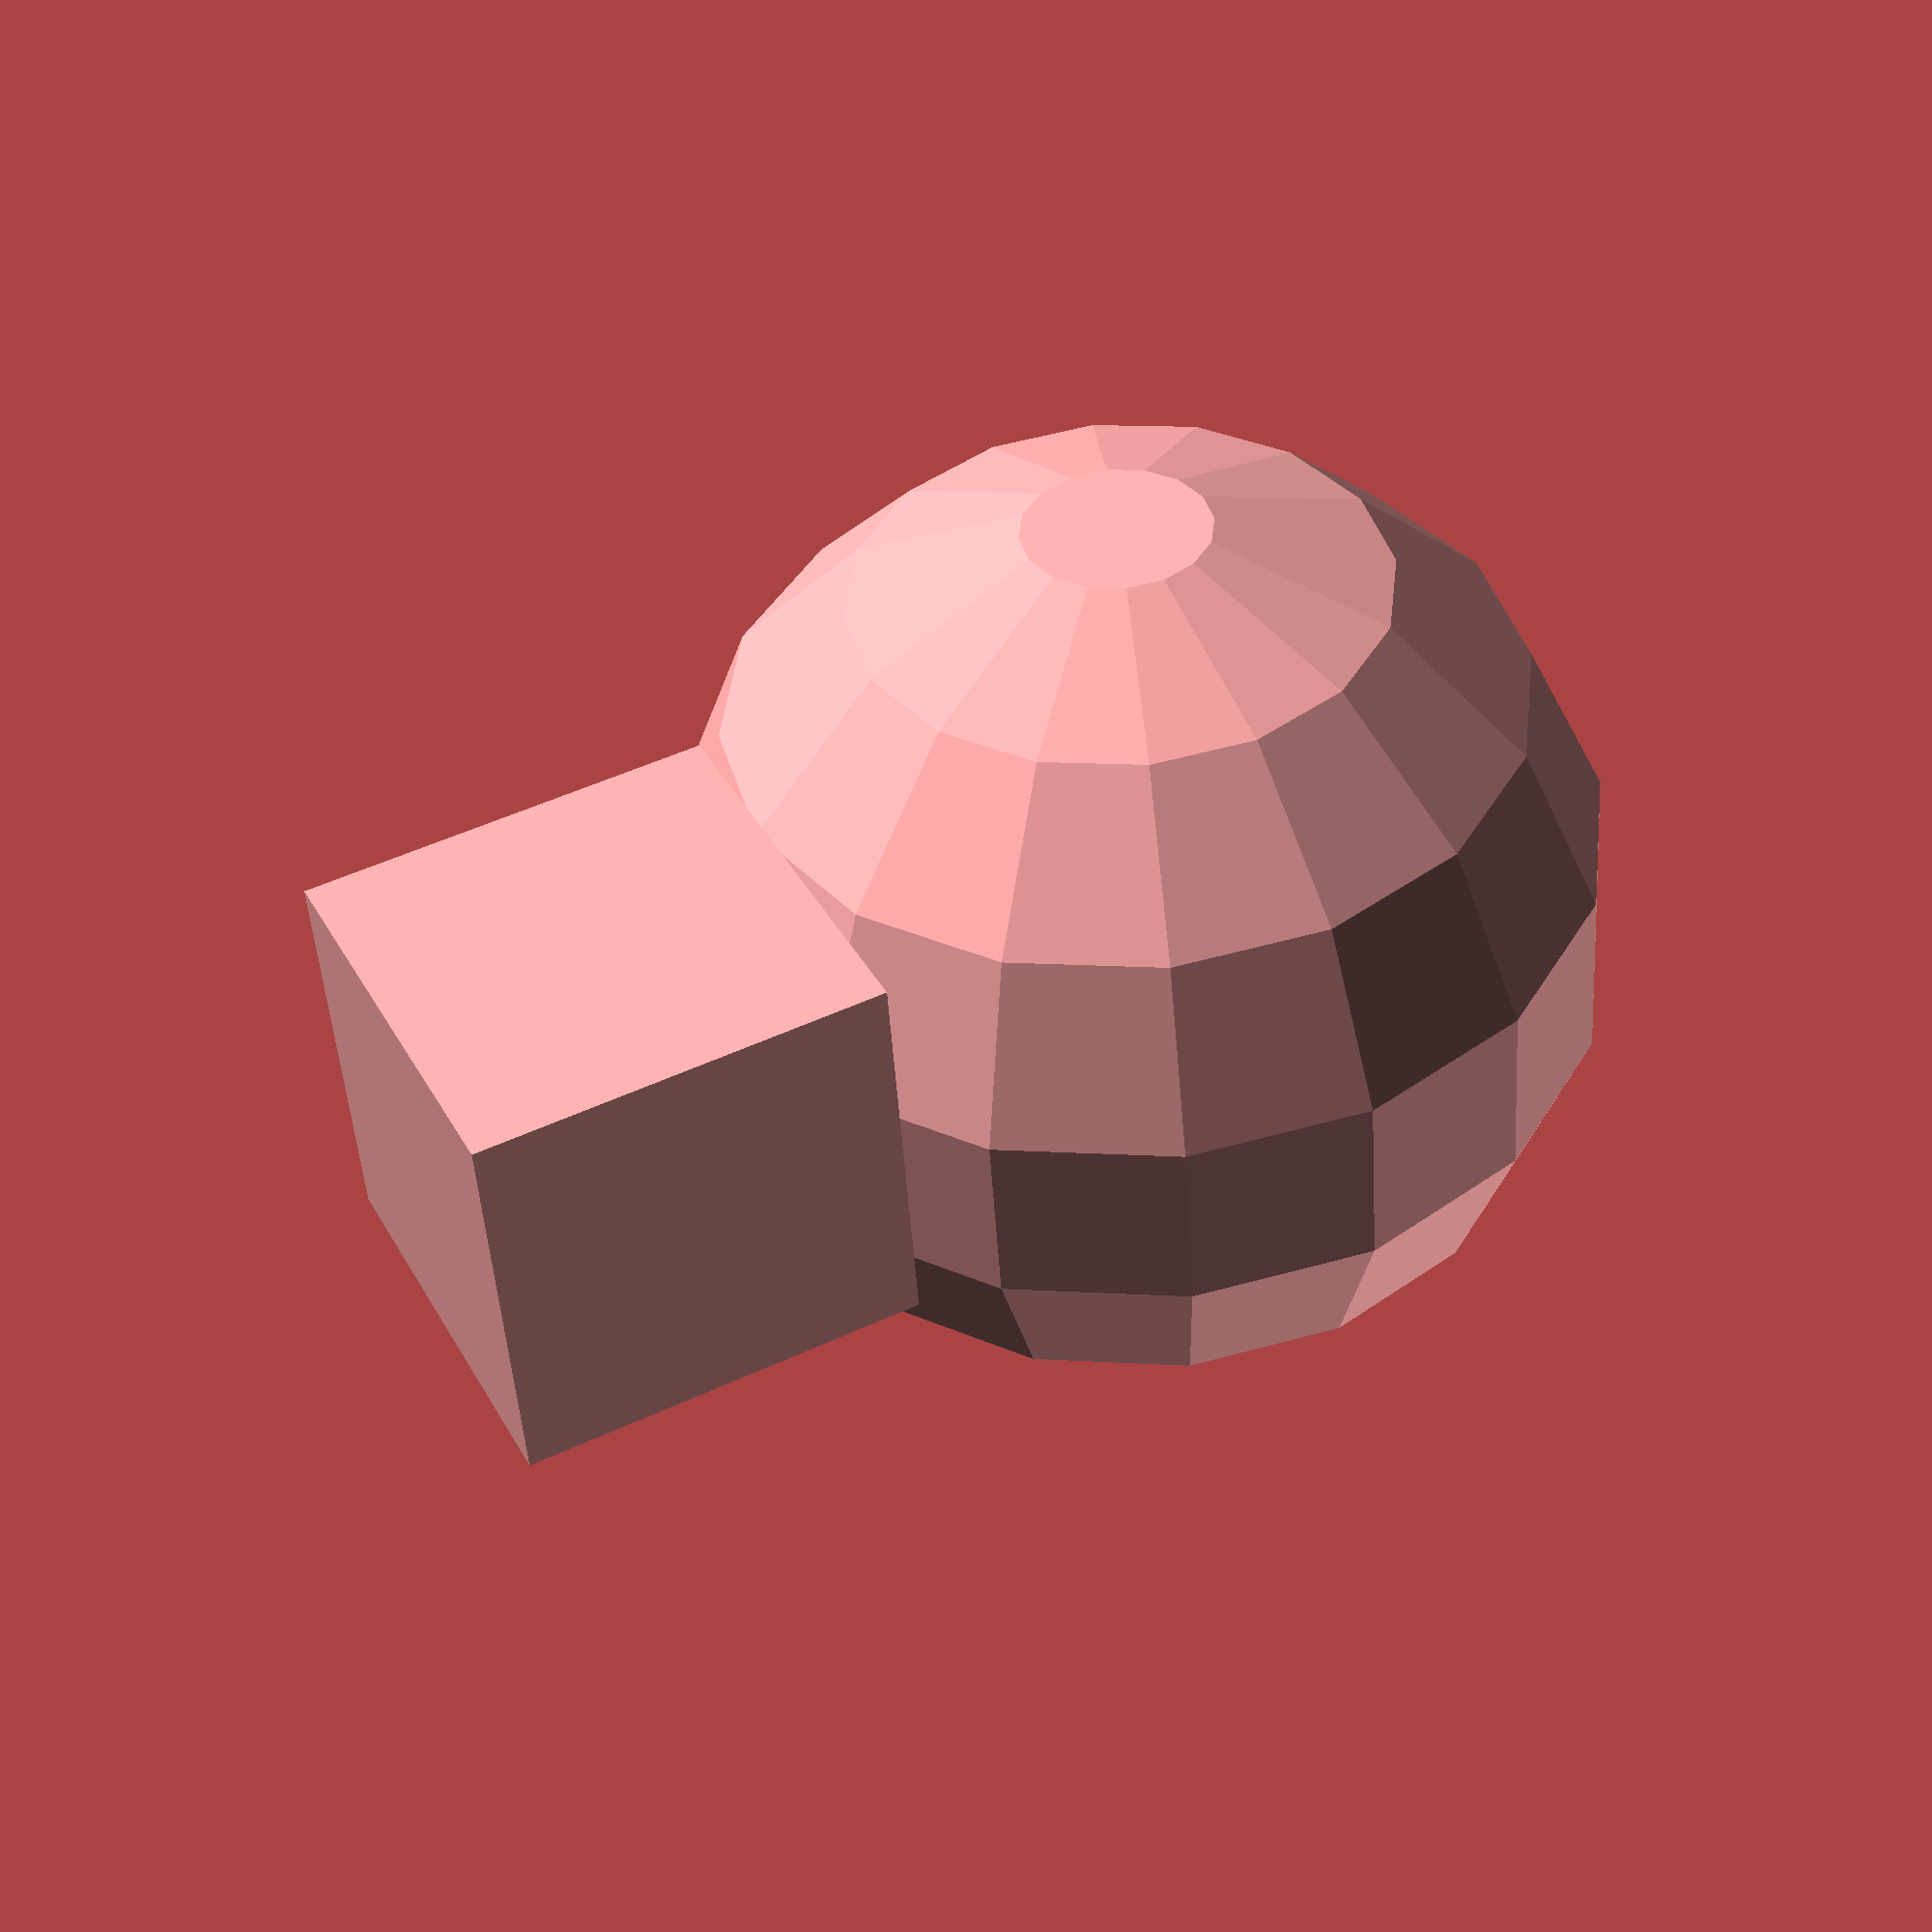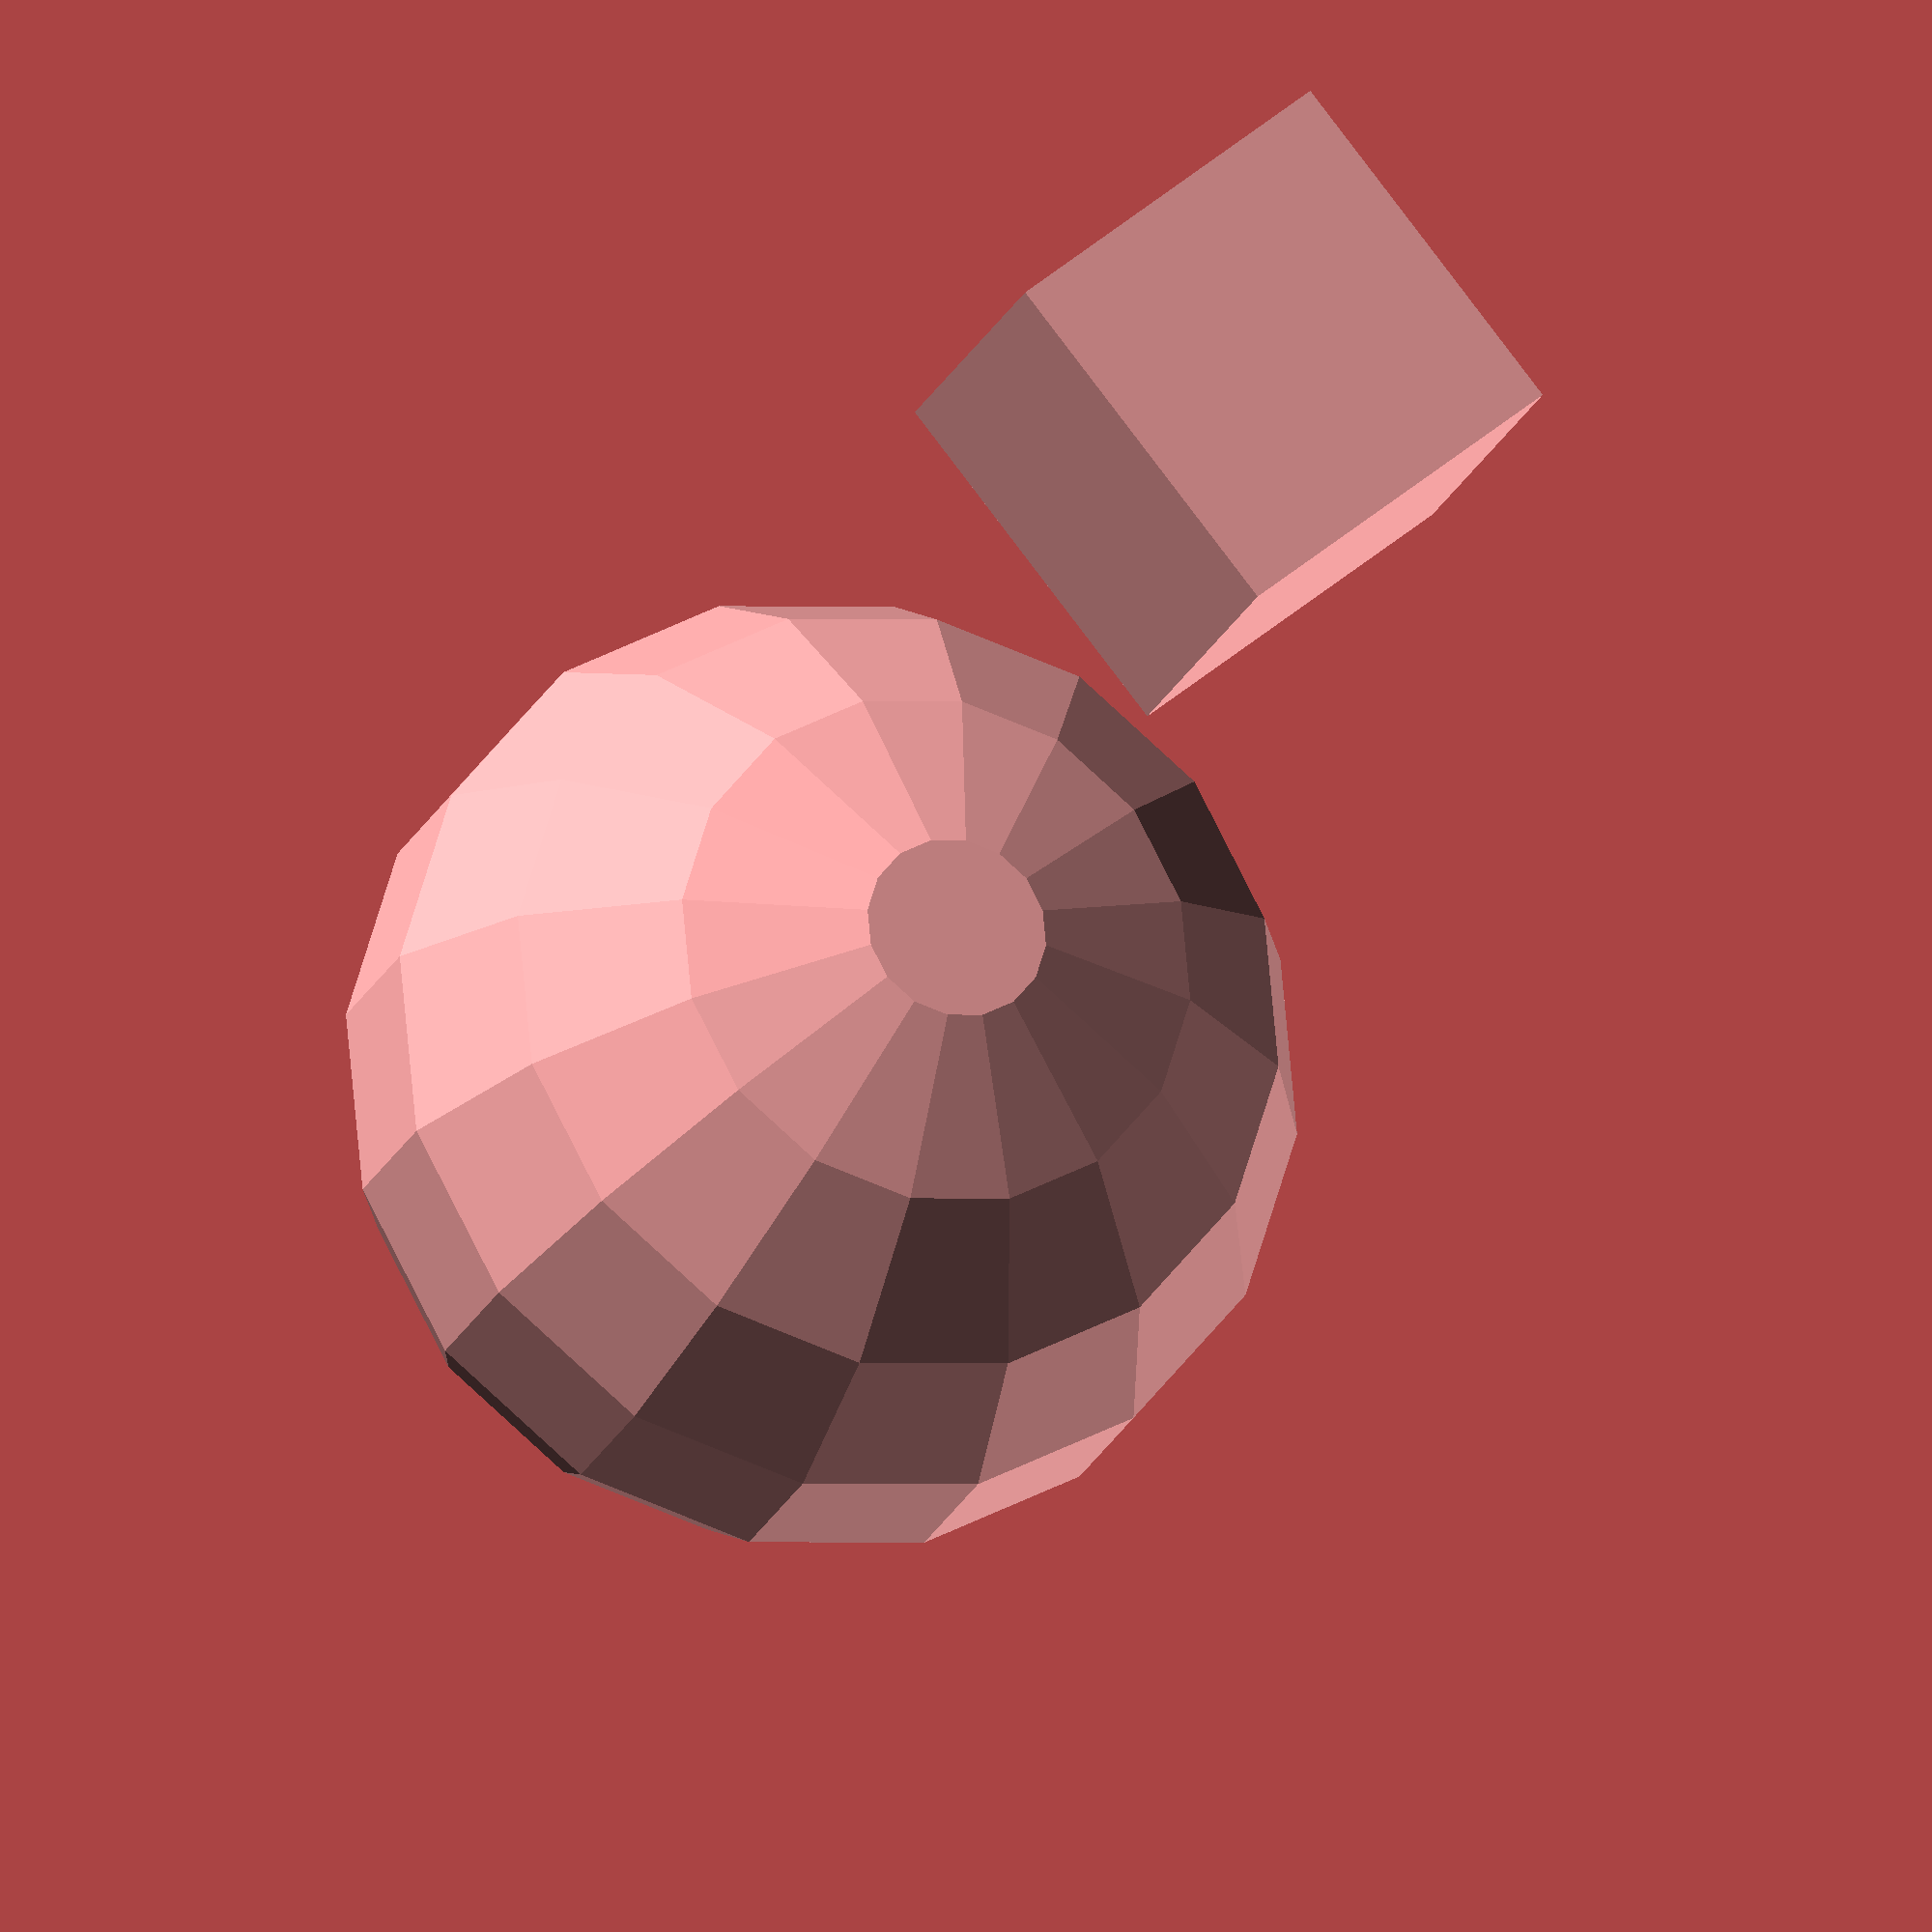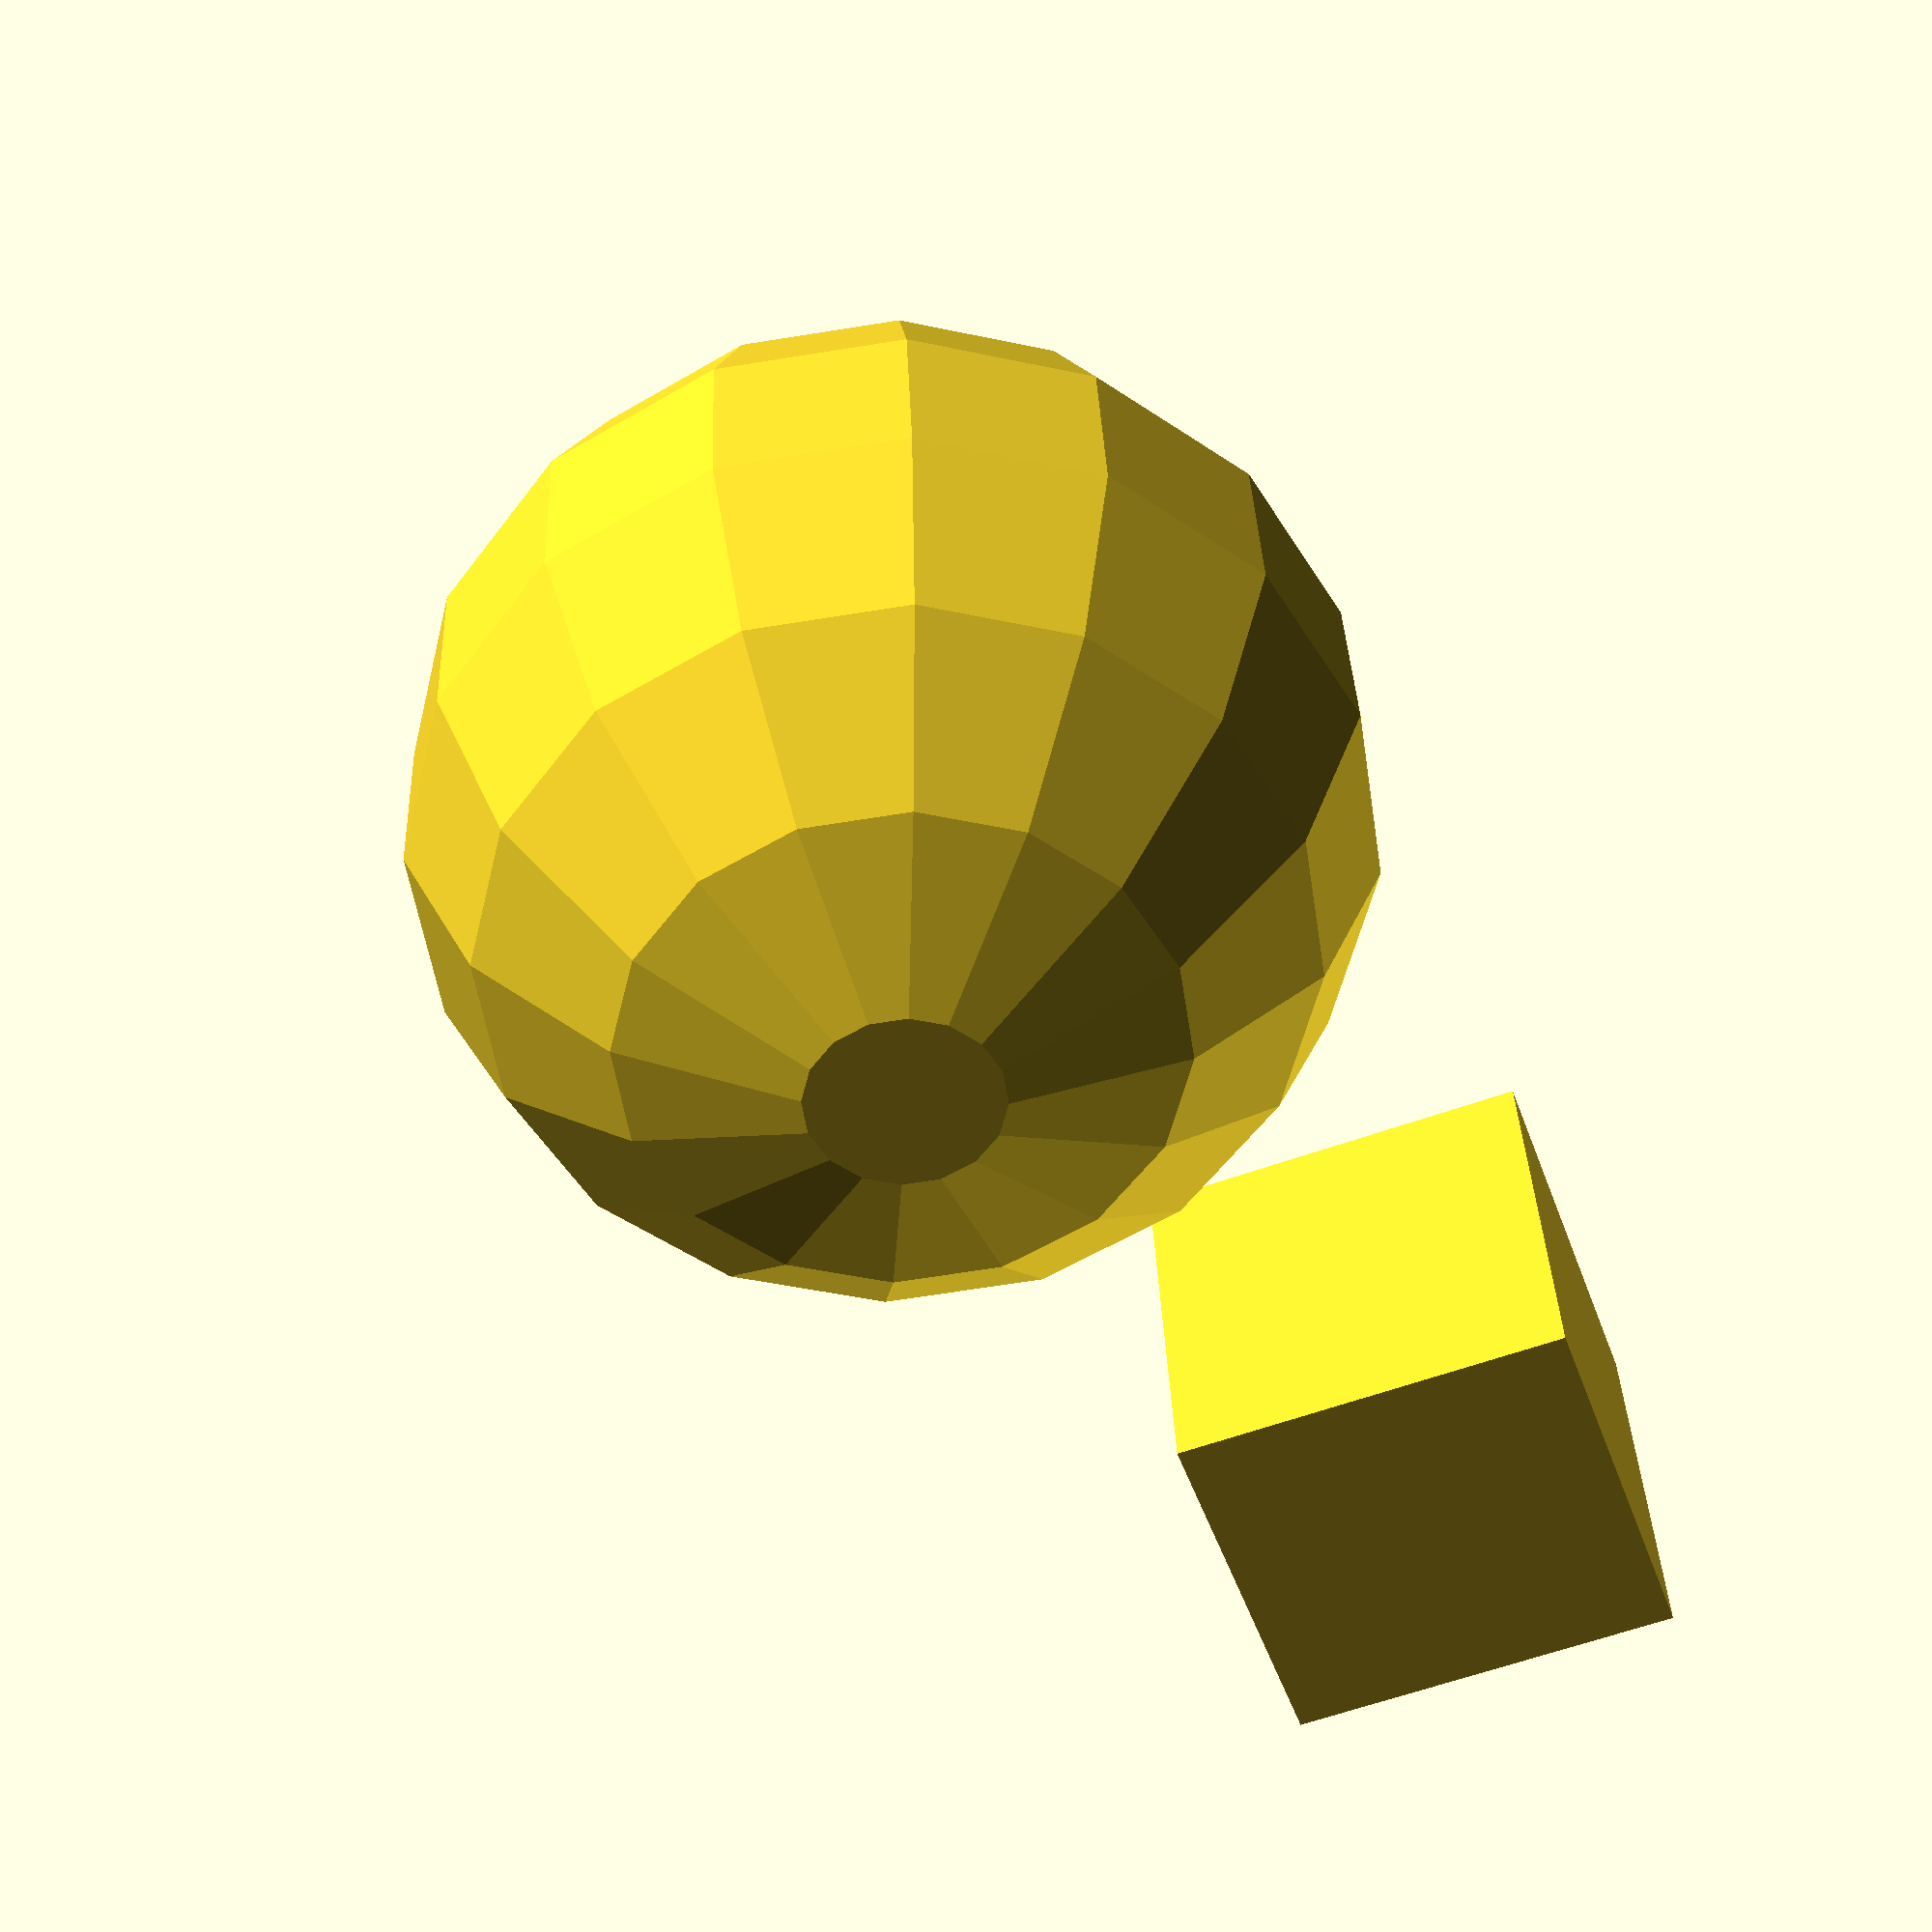
<openscad>
/*
to add:
holes
things touching at a point
rings
interscections / differences
*/

module shape() {
	cube(4);
	translate([2,2,2]) cube(4);
}

translate([0,0,0]) subdiv(0) shape();
translate([0,10,0]) subdiv(1) shape();
translate([0,20,0]) subdiv(2) shape();
translate([0,30,0]) subdiv(3) shape();
translate([0,40,0]) subdiv(4) shape();

translate([0,0,10]) subdiv("loop",0) shape();
translate([0,10,10]) subdiv(1,"loop") shape();
translate([0,20,10]) subdiv("loop",2) shape();
translate([0,30,10]) subdiv(3,"loop") shape();
translate([0,40,10]) subdiv("loop",4) shape();

translate([0,0,20]) subdiv("doosabin",0) shape();
translate([0,10,20]) subdiv("doosabin",1) shape();
translate([0,20,20]) subdiv("doosabin",2) shape();
translate([0,30,20]) subdiv(3,"doosabin") shape();
translate([0,40,20]) subdiv("doosabin",4) shape();

translate([0,0,30]) subdiv("sqrt3",0) shape();
translate([0,10,30]) subdiv("sqrt3",1) shape();
translate([0,20,30]) subdiv("sqrt3",2) shape();
translate([0,30,30]) subdiv("sqrt3",3) shape();
translate([0,40,30]) subdiv(4,"sqrt3") shape();

translate([0,0,-10]) subdiv() shape();
translate([0,10,-10]) subdiv(2) difference() { shape(); cube(4); }
translate([0,20,-10]) subdiv(2) difference() { shape(); sphere(4); }
translate([0,30,-10]) subdiv() square();
translate([0,40,-10]) subdiv() subdiv() shape();

translate([0,0,-20]) difference() { subdiv() shape(); translate([1,1,1]) cube(4); }
translate([0,10,-20]) difference() { subdiv() shape(); sphere(5); }
translate([0,20,-20]) subdiv("asjdifo","asdifo",13) shape();
translate([0,30,-20]) subdiv(-123,32,3) shape();
translate([0,40,-20]) subdiv("-123","1",1,"loop",32,3) shape();



</openscad>
<views>
elev=47.7 azim=63.0 roll=3.7 proj=p view=solid
elev=199.0 azim=50.8 roll=196.7 proj=o view=wireframe
elev=324.5 azim=339.9 roll=357.9 proj=p view=wireframe
</views>
